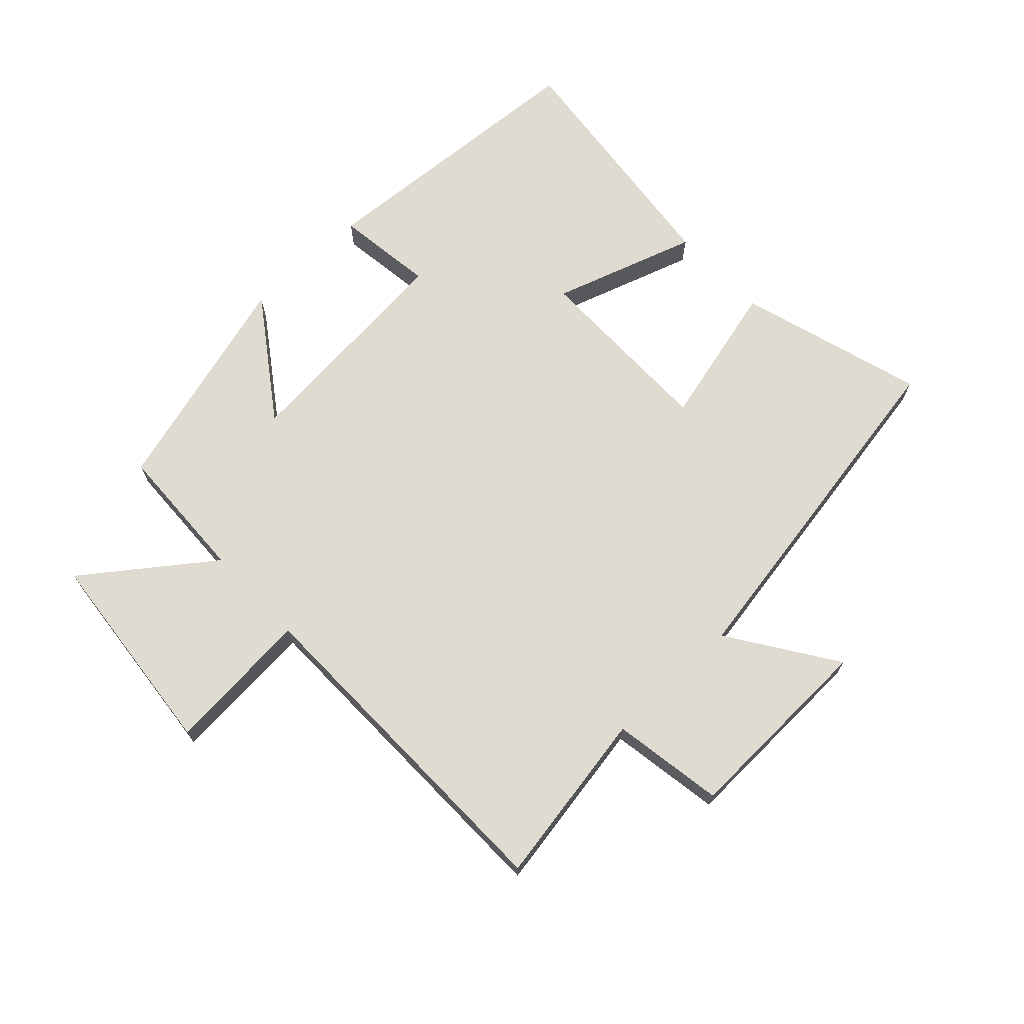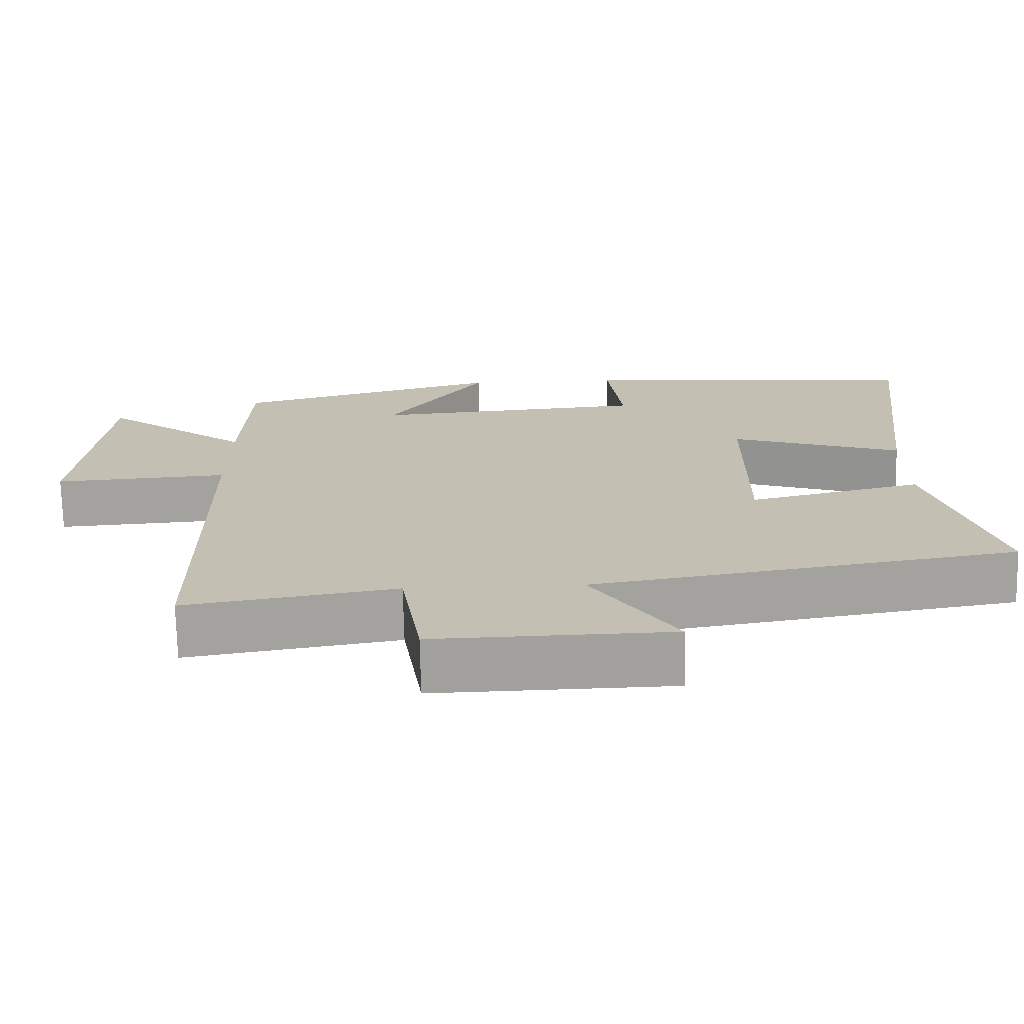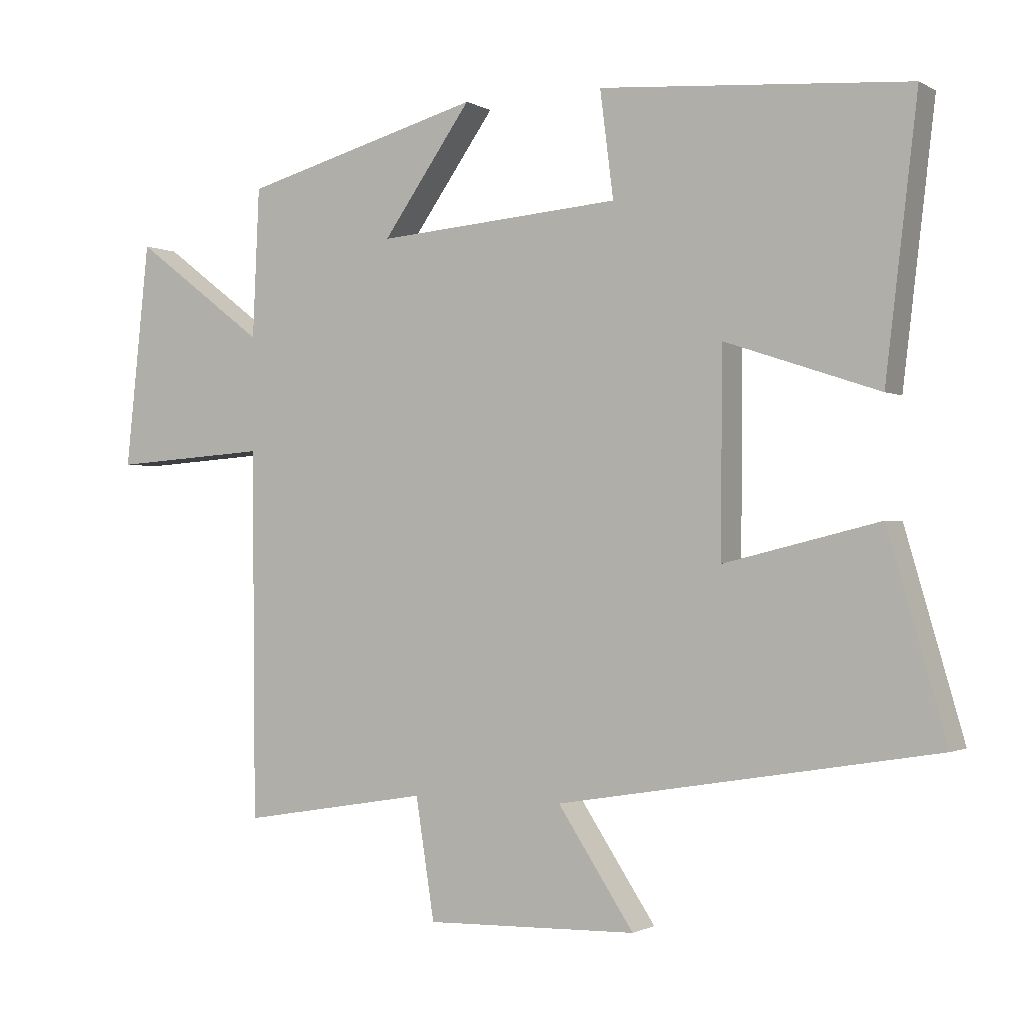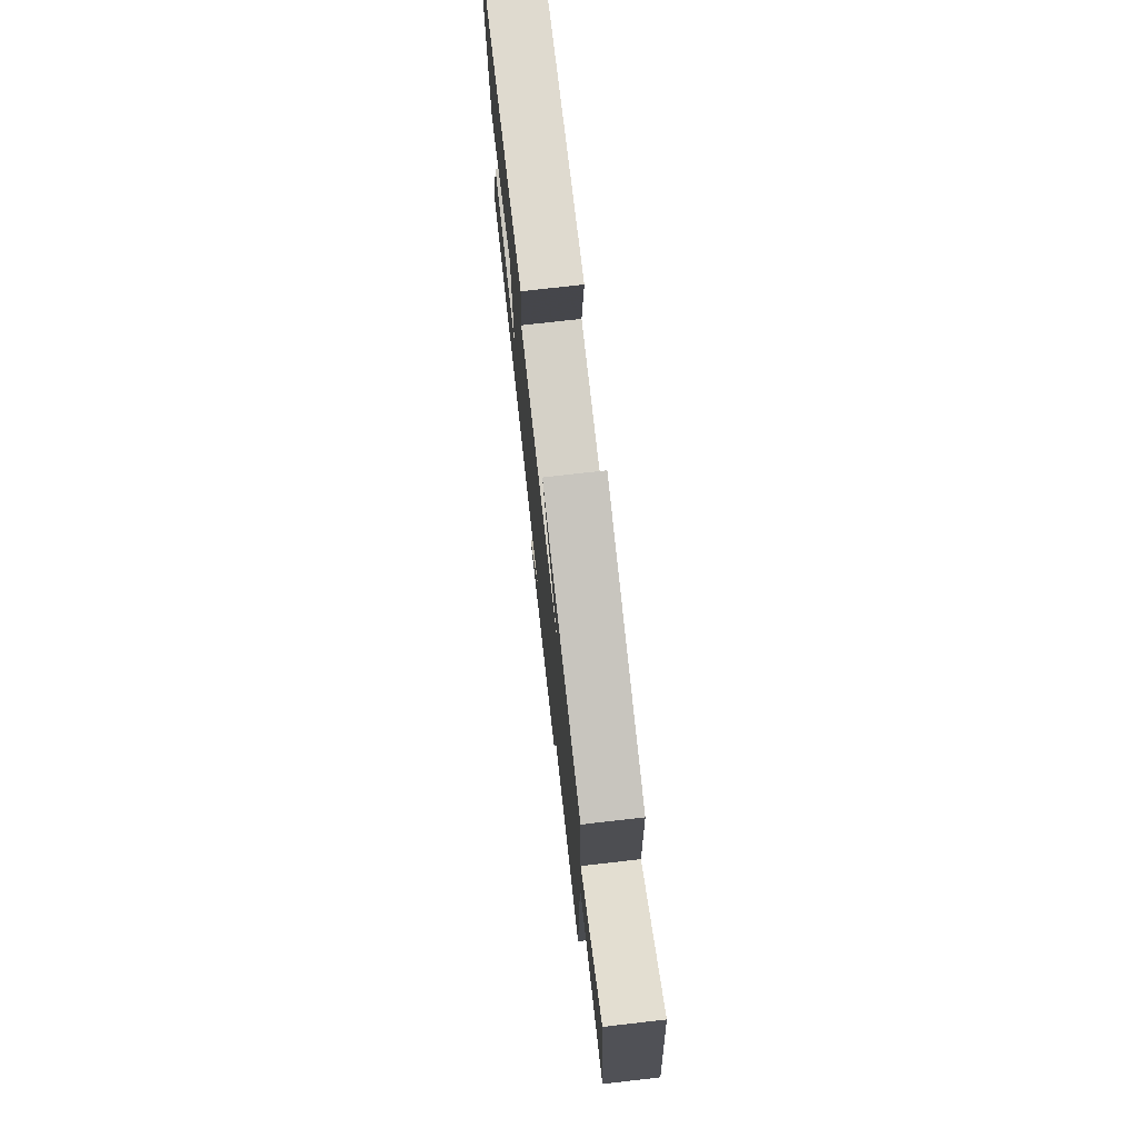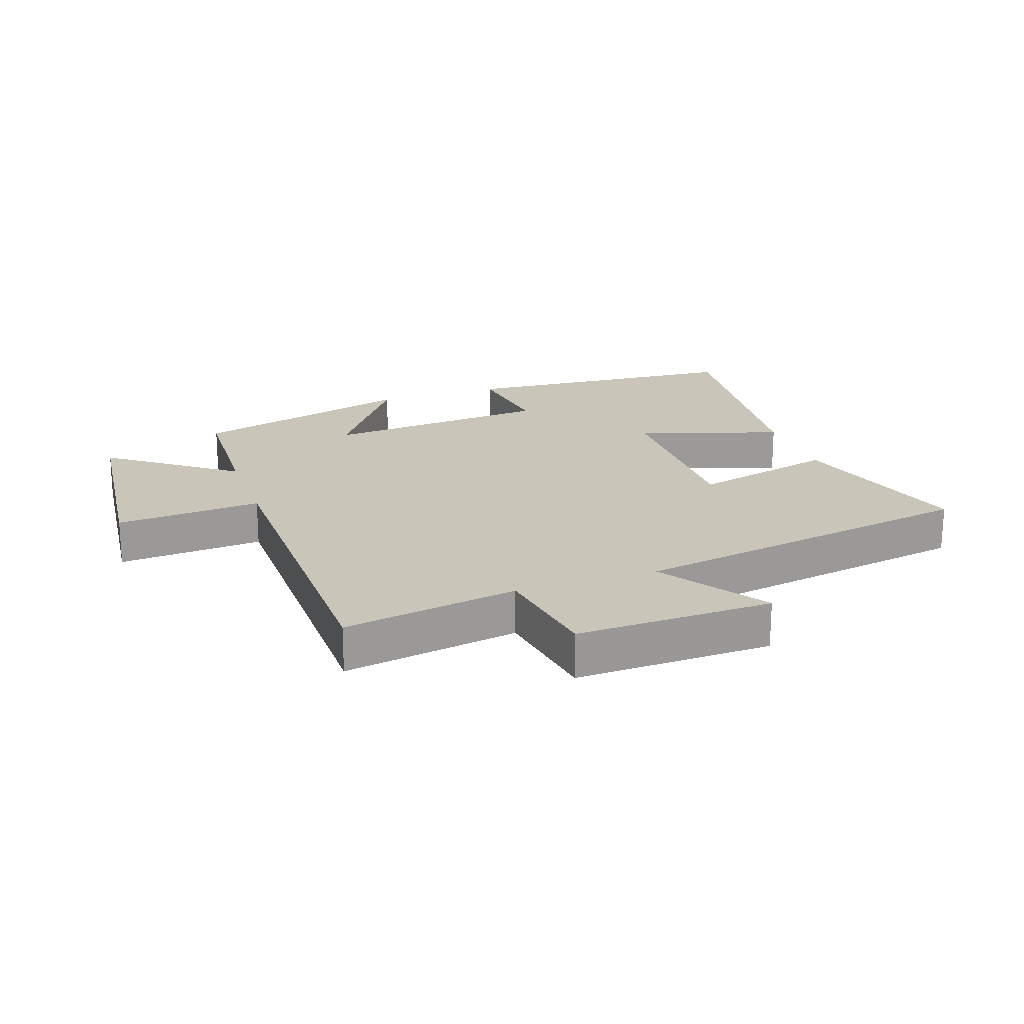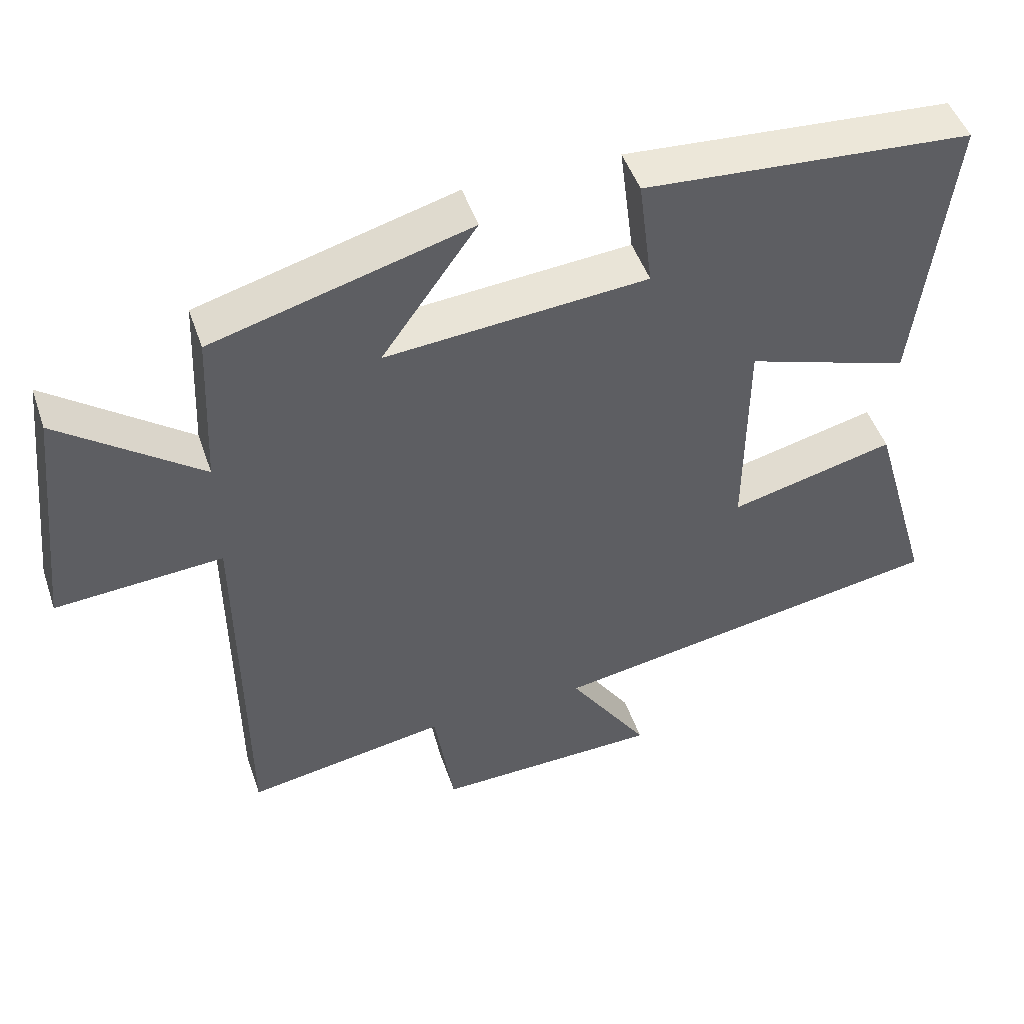
<metadata>
{"format":"obj","ext":"obj","renderer":"f3d","projection":"perspective","resolution":1024,"background":"white","views":[{"elev":69.9,"azim":136.5,"up":"+Y"},{"elev":-71.9,"azim":-178.8,"up":"+Z"},{"elev":-1.1,"azim":-151.5,"up":"+Z"},{"elev":74.8,"azim":83.5,"up":"+Z"},{"elev":20.6,"azim":160.7,"up":"+Y"},{"elev":48.2,"azim":161.4,"up":"+Z"}]}
</metadata>
<code>
v -0.548 0.07 0.465
v -0.085 0.07 0.5
v -0.105 0.07 0.341
v 0.263 0.07 0.311
v 0.129 0.07 0.5
v 0.49 0.07 0.401
v 0.5 0.07 0.177
v 0.699 0.07 0.327
v 0.735 0.07 -0.011
v 0.5 0.07 0.005
v 0.495 0.07 -0.547
v 0.212 0.07 -0.5
v 0.184 0.07 -0.68
v -0.134 0.07 -0.672
v -0.02 0.07 -0.5
v -0.587 0.07 -0.406
v -0.5 0.07 -0.107
v -0.267 0.07 -0.164
v -0.269 0.07 0.138
v -0.5 0.07 0.061
v -0.548 0 0.465
v -0.085 0 0.5
v -0.105 0 0.341
v 0.263 0 0.311
v 0.129 0 0.5
v 0.49 0 0.401
v 0.5 0 0.177
v 0.699 0 0.327
v 0.735 0 -0.011
v 0.5 0 0.005
v 0.495 0 -0.547
v 0.212 0 -0.5
v 0.184 0 -0.68
v -0.134 0 -0.672
v -0.02 0 -0.5
v -0.587 0 -0.406
v -0.5 0 -0.107
v -0.267 0 -0.164
v -0.269 0 0.138
v -0.5 0 0.061
f 19 20 1 2
f 18 19 2 3
f 15 16 17 18
f 15 18 3 4
f 12 13 14 15
f 12 15 4
f 10 11 12 4
f 7 8 9 10
f 6 7 10
f 4 5 6 10
f 22 21 40 39
f 23 22 39 38
f 38 37 36 35
f 24 23 38 35
f 35 34 33 32
f 24 35 32
f 24 32 31 30
f 30 29 28 27
f 30 27 26
f 30 26 25 24
f 1 21 22 2
f 2 22 23 3
f 3 23 24 4
f 4 24 25 5
f 5 25 26 6
f 6 26 27 7
f 7 27 28 8
f 8 28 29 9
f 9 29 30 10
f 10 30 31 11
f 11 31 32 12
f 12 32 33 13
f 13 33 34 14
f 14 34 35 15
f 15 35 36 16
f 16 36 37 17
f 17 37 38 18
f 18 38 39 19
f 19 39 40 20
f 20 40 21 1

</code>
